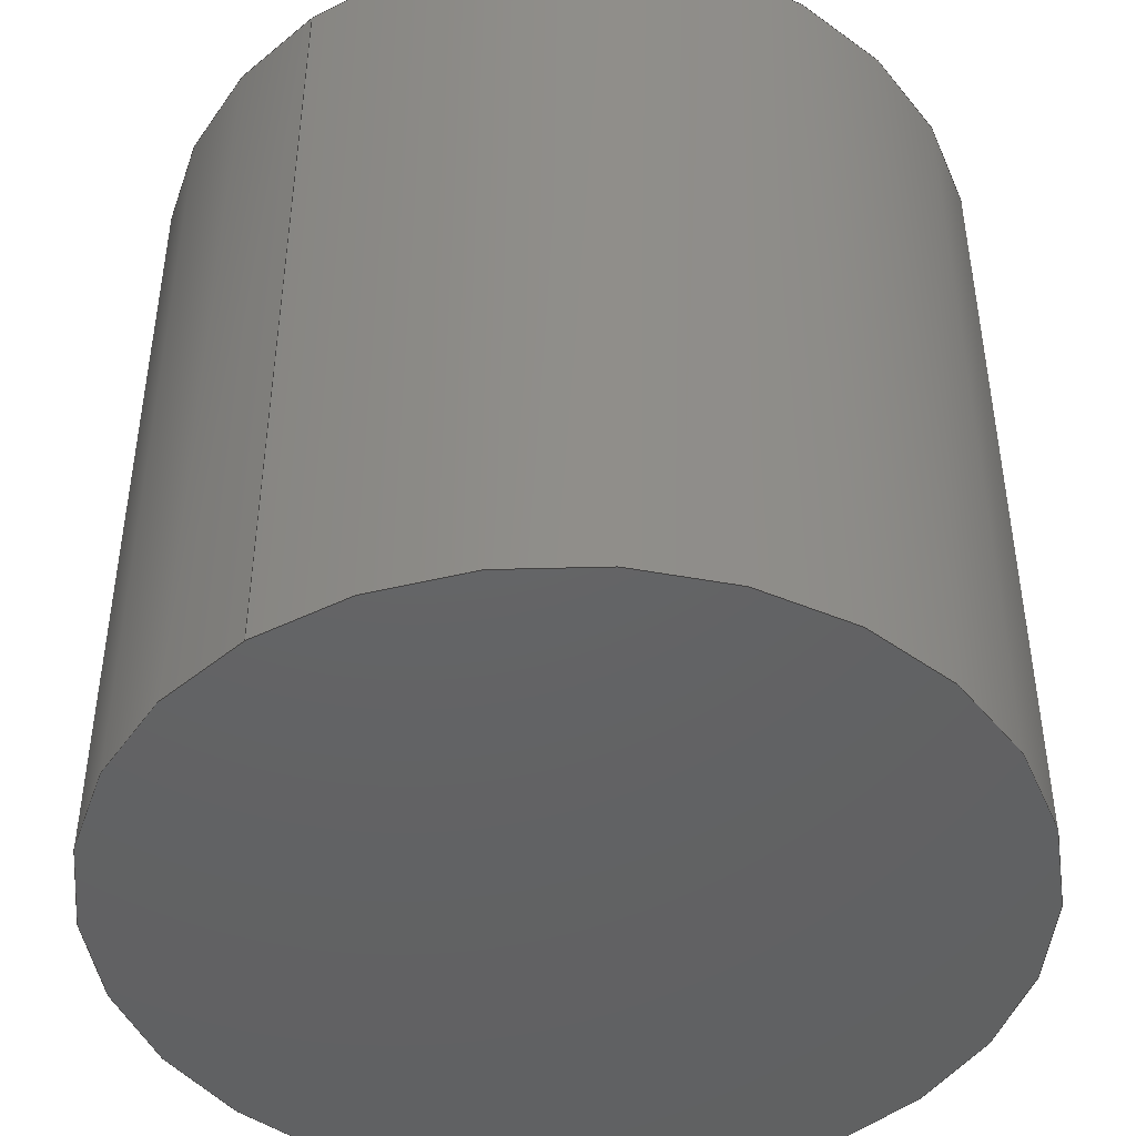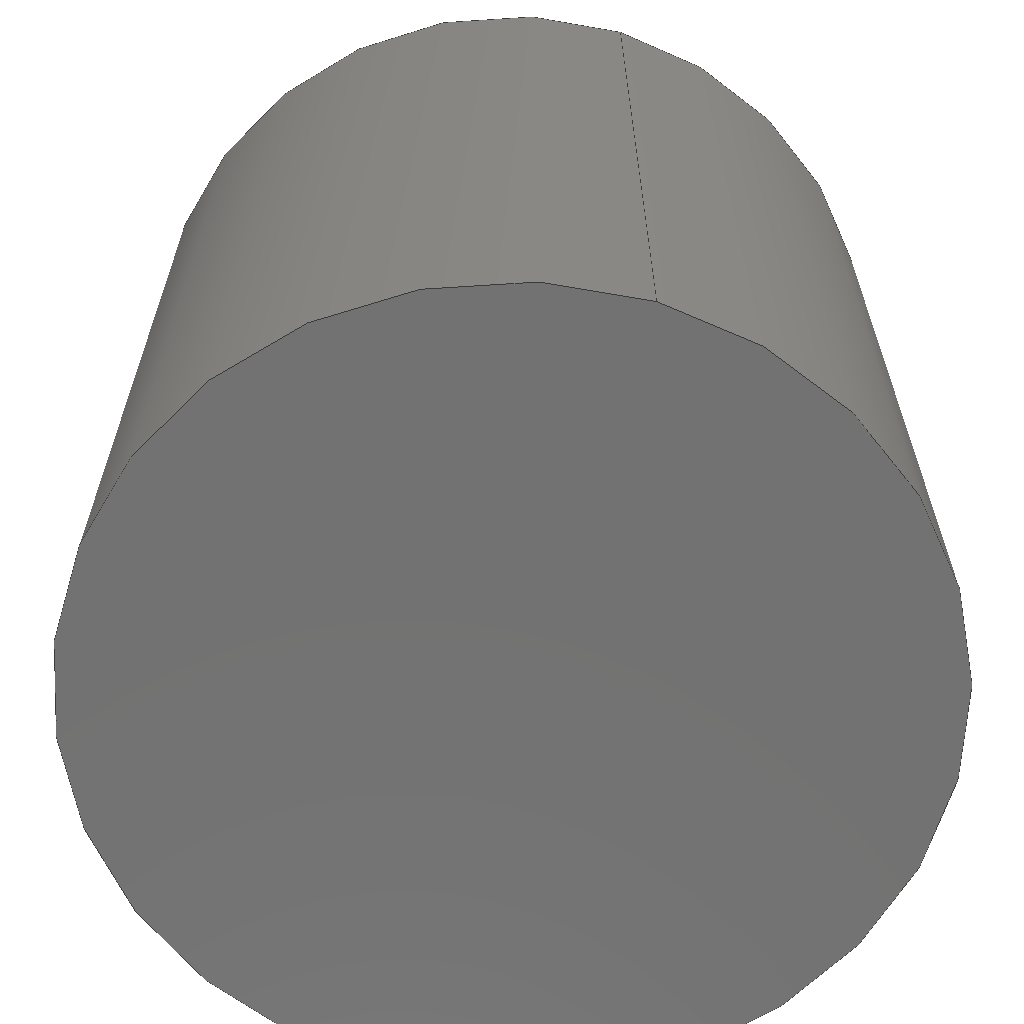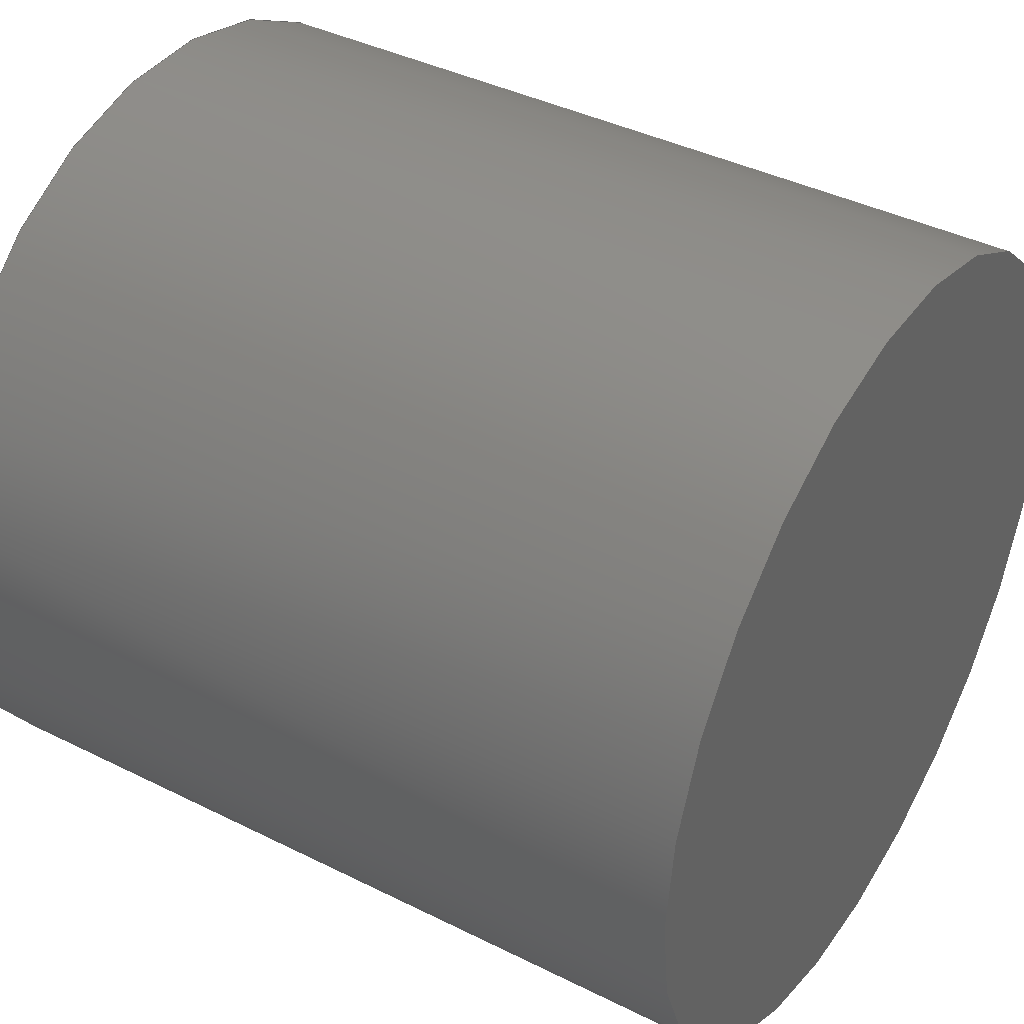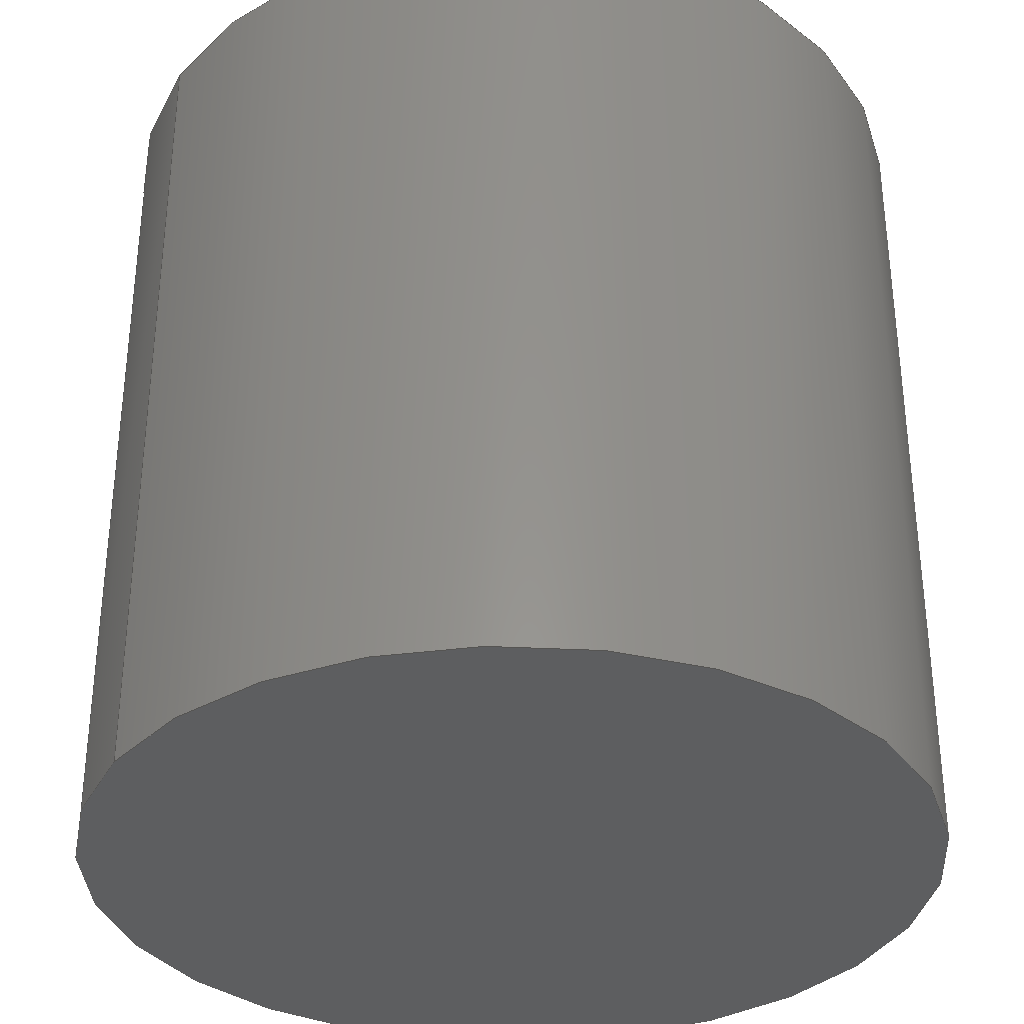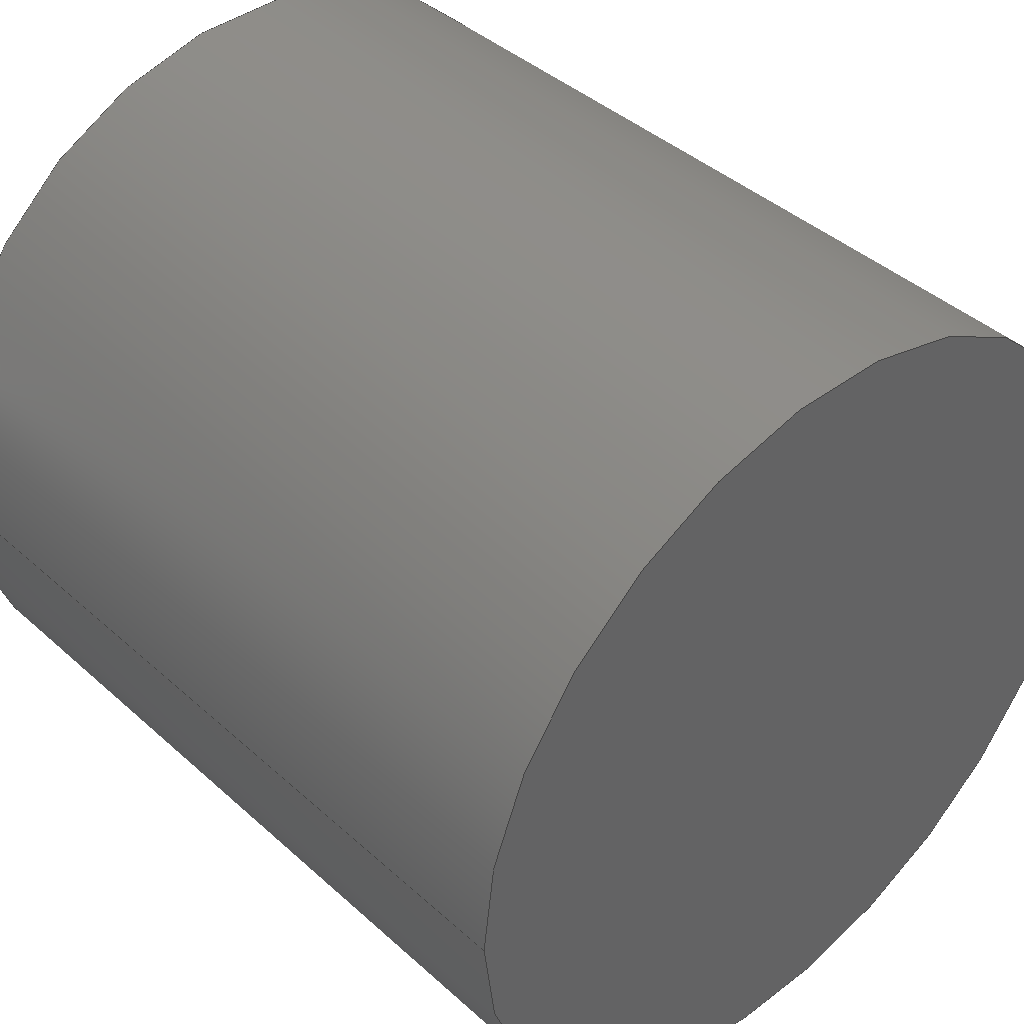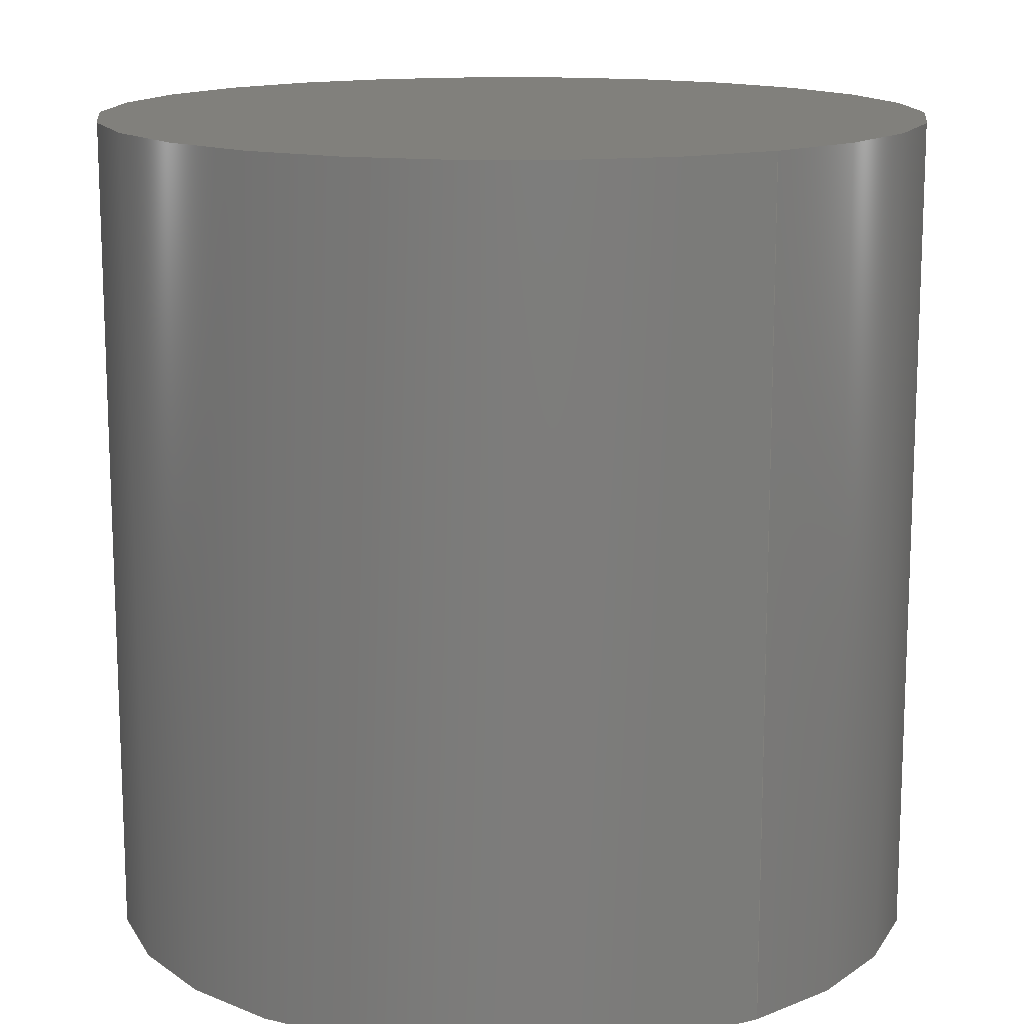
<metadata>
{"format":"step","ext":"step","renderer":"f3d","projection":"perspective","resolution":1024,"background":"white","views":[{"elev":-45.2,"azim":126.4,"up":"+Z"},{"elev":-64.2,"azim":73.0,"up":"+Z"},{"elev":40.1,"azim":-58.3,"up":"+Y"},{"elev":-34.1,"azim":148.5,"up":"+Z"},{"elev":41.2,"azim":137.4,"up":"+Y"},{"elev":14.1,"azim":55.6,"up":"+Z"}]}
</metadata>
<code>
ISO-10303-21;
DATA;
#1 = APPLICATION_PROTOCOL_DEFINITION('international standard',
  'config_control_design',1994,#2);
#2 = APPLICATION_CONTEXT(
'configuration controlled 3D designs of mechanical parts and assemblies'
  );
#3 = SHAPE_DEFINITION_REPRESENTATION(#4,#10);
#4 = PRODUCT_DEFINITION_SHAPE('','',#5);
#5 = PRODUCT_DEFINITION('design','',#6,#9);
#6 = PRODUCT_DEFINITION_FORMATION_WITH_SPECIFIED_SOURCE('','',#7,
  .NOT_KNOWN.);
#7 = PRODUCT('Open CASCADE STEP translator 7.5 3',
  'Open CASCADE STEP translator 7.5 3','',(#8));
#8 = MECHANICAL_CONTEXT('',#2,'mechanical');
#9 = DESIGN_CONTEXT('',#2,'design');
#10 = ADVANCED_BREP_SHAPE_REPRESENTATION('',(#11,#15),#113);
#11 = AXIS2_PLACEMENT_3D('',#12,#13,#14);
#12 = CARTESIAN_POINT('',(0,0,0));
#13 = DIRECTION('',(0,0,1));
#14 = DIRECTION('',(1,0,-0));
#15 = MANIFOLD_SOLID_BREP('',#16);
#16 = CLOSED_SHELL('',(#17,#105,#109));
#17 = ADVANCED_FACE('',(#18),#32,.T.);
#18 = FACE_BOUND('',#19,.F.);
#19 = EDGE_LOOP('',(#20,#50,#77,#78));
#20 = ORIENTED_EDGE('',*,*,#21,.T.);
#21 = EDGE_CURVE('',#22,#24,#26,.T.);
#22 = VERTEX_POINT('',#23);
#23 = CARTESIAN_POINT('',(0.5,0,0));
#24 = VERTEX_POINT('',#25);
#25 = CARTESIAN_POINT('',(0.5,0,1));
#26 = SEAM_CURVE('',#27,(#31,#43),.PCURVE_S1);
#27 = LINE('',#28,#29);
#28 = CARTESIAN_POINT('',(0.5,0,0));
#29 = VECTOR('',#30,1);
#30 = DIRECTION('',(0,0,1));
#31 = PCURVE('',#32,#37);
#32 = CYLINDRICAL_SURFACE('',#33,0.5);
#33 = AXIS2_PLACEMENT_3D('',#34,#35,#36);
#34 = CARTESIAN_POINT('',(0,0,0));
#35 = DIRECTION('',(-0,-0,-1));
#36 = DIRECTION('',(1,0,-0));
#37 = DEFINITIONAL_REPRESENTATION('',(#38),#42);
#38 = LINE('',#39,#40);
#39 = CARTESIAN_POINT('',(-0,0));
#40 = VECTOR('',#41,1);
#41 = DIRECTION('',(-0,-1));
#42 = ( GEOMETRIC_REPRESENTATION_CONTEXT(2) 
PARAMETRIC_REPRESENTATION_CONTEXT() REPRESENTATION_CONTEXT('2D SPACE',''
  ) );
#43 = PCURVE('',#32,#44);
#44 = DEFINITIONAL_REPRESENTATION('',(#45),#49);
#45 = LINE('',#46,#47);
#46 = CARTESIAN_POINT('',(-6.283,0));
#47 = VECTOR('',#48,1);
#48 = DIRECTION('',(-0,-1));
#49 = ( GEOMETRIC_REPRESENTATION_CONTEXT(2) 
PARAMETRIC_REPRESENTATION_CONTEXT() REPRESENTATION_CONTEXT('2D SPACE',''
  ) );
#50 = ORIENTED_EDGE('',*,*,#51,.T.);
#51 = EDGE_CURVE('',#24,#24,#52,.T.);
#52 = SURFACE_CURVE('',#53,(#58,#65),.PCURVE_S1);
#53 = CIRCLE('',#54,0.5);
#54 = AXIS2_PLACEMENT_3D('',#55,#56,#57);
#55 = CARTESIAN_POINT('',(0,0,1));
#56 = DIRECTION('',(0,0,1));
#57 = DIRECTION('',(1,0,-0));
#58 = PCURVE('',#32,#59);
#59 = DEFINITIONAL_REPRESENTATION('',(#60),#64);
#60 = LINE('',#61,#62);
#61 = CARTESIAN_POINT('',(-0,-1));
#62 = VECTOR('',#63,1);
#63 = DIRECTION('',(-1,0));
#64 = ( GEOMETRIC_REPRESENTATION_CONTEXT(2) 
PARAMETRIC_REPRESENTATION_CONTEXT() REPRESENTATION_CONTEXT('2D SPACE',''
  ) );
#65 = PCURVE('',#66,#71);
#66 = PLANE('',#67);
#67 = AXIS2_PLACEMENT_3D('',#68,#69,#70);
#68 = CARTESIAN_POINT('',(0,0,1));
#69 = DIRECTION('',(0,0,1));
#70 = DIRECTION('',(1,0,-0));
#71 = DEFINITIONAL_REPRESENTATION('',(#72),#76);
#72 = CIRCLE('',#73,0.5);
#73 = AXIS2_PLACEMENT_2D('',#74,#75);
#74 = CARTESIAN_POINT('',(0,0));
#75 = DIRECTION('',(1,0));
#76 = ( GEOMETRIC_REPRESENTATION_CONTEXT(2) 
PARAMETRIC_REPRESENTATION_CONTEXT() REPRESENTATION_CONTEXT('2D SPACE',''
  ) );
#77 = ORIENTED_EDGE('',*,*,#21,.F.);
#78 = ORIENTED_EDGE('',*,*,#79,.F.);
#79 = EDGE_CURVE('',#22,#22,#80,.T.);
#80 = SURFACE_CURVE('',#81,(#86,#93),.PCURVE_S1);
#81 = CIRCLE('',#82,0.5);
#82 = AXIS2_PLACEMENT_3D('',#83,#84,#85);
#83 = CARTESIAN_POINT('',(0,0,0));
#84 = DIRECTION('',(0,0,1));
#85 = DIRECTION('',(1,0,-0));
#86 = PCURVE('',#32,#87);
#87 = DEFINITIONAL_REPRESENTATION('',(#88),#92);
#88 = LINE('',#89,#90);
#89 = CARTESIAN_POINT('',(-0,0));
#90 = VECTOR('',#91,1);
#91 = DIRECTION('',(-1,0));
#92 = ( GEOMETRIC_REPRESENTATION_CONTEXT(2) 
PARAMETRIC_REPRESENTATION_CONTEXT() REPRESENTATION_CONTEXT('2D SPACE',''
  ) );
#93 = PCURVE('',#94,#99);
#94 = PLANE('',#95);
#95 = AXIS2_PLACEMENT_3D('',#96,#97,#98);
#96 = CARTESIAN_POINT('',(0,0,0));
#97 = DIRECTION('',(0,0,1));
#98 = DIRECTION('',(1,0,-0));
#99 = DEFINITIONAL_REPRESENTATION('',(#100),#104);
#100 = CIRCLE('',#101,0.5);
#101 = AXIS2_PLACEMENT_2D('',#102,#103);
#102 = CARTESIAN_POINT('',(0,0));
#103 = DIRECTION('',(1,0));
#104 = ( GEOMETRIC_REPRESENTATION_CONTEXT(2) 
PARAMETRIC_REPRESENTATION_CONTEXT() REPRESENTATION_CONTEXT('2D SPACE',''
  ) );
#105 = ADVANCED_FACE('',(#106),#94,.F.);
#106 = FACE_BOUND('',#107,.F.);
#107 = EDGE_LOOP('',(#108));
#108 = ORIENTED_EDGE('',*,*,#79,.T.);
#109 = ADVANCED_FACE('',(#110),#66,.T.);
#110 = FACE_BOUND('',#111,.T.);
#111 = EDGE_LOOP('',(#112));
#112 = ORIENTED_EDGE('',*,*,#51,.T.);
#113 = ( GEOMETRIC_REPRESENTATION_CONTEXT(3) 
GLOBAL_UNCERTAINTY_ASSIGNED_CONTEXT((#117)) GLOBAL_UNIT_ASSIGNED_CONTEXT
((#114,#115,#116)) REPRESENTATION_CONTEXT('Context #1',
  '3D Context with UNIT and UNCERTAINTY') );
#114 = ( LENGTH_UNIT() NAMED_UNIT(*) SI_UNIT(.MILLI.,.METRE.) );
#115 = ( NAMED_UNIT(*) PLANE_ANGLE_UNIT() SI_UNIT($,.RADIAN.) );
#116 = ( NAMED_UNIT(*) SI_UNIT($,.STERADIAN.) SOLID_ANGLE_UNIT() );
#117 = UNCERTAINTY_MEASURE_WITH_UNIT(LENGTH_MEASURE(1e-07),#114,
  'distance_accuracy_value','confusion accuracy');
#118 = PRODUCT_RELATED_PRODUCT_CATEGORY('detail',$,(#7));
#119 = PRODUCT_CATEGORY_RELATIONSHIP('','',#120,#118);
#120 = PRODUCT_CATEGORY('part',$);
#121 = CC_DESIGN_PERSON_AND_ORGANIZATION_ASSIGNMENT(#122,#125,(#6,#5));
#122 = PERSON_AND_ORGANIZATION(#123,#124);
#123 = PERSON('IP172.30.43,root','','root',$,$,$);
#124 = ORGANIZATION('IP172.30.43','Unspecified','');
#125 = PERSON_AND_ORGANIZATION_ROLE('creator');
#126 = CC_DESIGN_PERSON_AND_ORGANIZATION_ASSIGNMENT(#122,#127,(#7));
#127 = PERSON_AND_ORGANIZATION_ROLE('design_owner');
#128 = CC_DESIGN_PERSON_AND_ORGANIZATION_ASSIGNMENT(#122,#129,(#6));
#129 = PERSON_AND_ORGANIZATION_ROLE('design_supplier');
#130 = CC_DESIGN_PERSON_AND_ORGANIZATION_ASSIGNMENT(#122,#131,(#132));
#131 = PERSON_AND_ORGANIZATION_ROLE('classification_officer');
#132 = SECURITY_CLASSIFICATION('','',#133);
#133 = SECURITY_CLASSIFICATION_LEVEL('unclassified');
#134 = CC_DESIGN_SECURITY_CLASSIFICATION(#132,(#6));
#135 = CC_DESIGN_DATE_AND_TIME_ASSIGNMENT(#136,#140,(#5));
#136 = DATE_AND_TIME(#137,#138);
#137 = CALENDAR_DATE(2023,9,11);
#138 = LOCAL_TIME(16,31,$,#139);
#139 = COORDINATED_UNIVERSAL_TIME_OFFSET(8,$,.AHEAD.);
#140 = DATE_TIME_ROLE('creation_date');
#141 = CC_DESIGN_DATE_AND_TIME_ASSIGNMENT(#136,#142,(#132));
#142 = DATE_TIME_ROLE('classification_date');
#143 = CC_DESIGN_APPROVAL(#144,(#6,#5,#132));
#144 = APPROVAL(#145,'');
#145 = APPROVAL_STATUS('not_yet_approved');
#146 = APPROVAL_PERSON_ORGANIZATION(#122,#144,#147);
#147 = APPROVAL_ROLE('approver');
#148 = APPROVAL_DATE_TIME(#136,#144);
ENDSEC;
END-ISO-10303-21;

</code>
